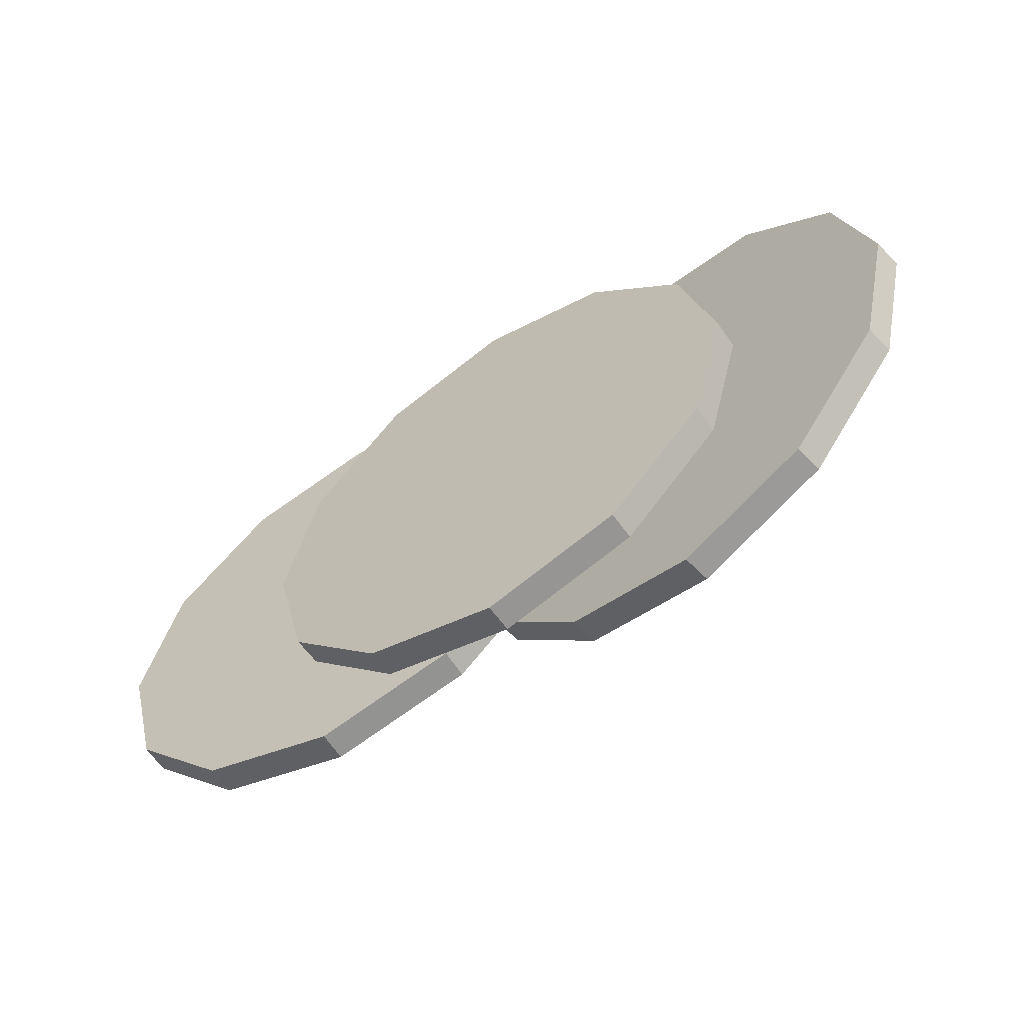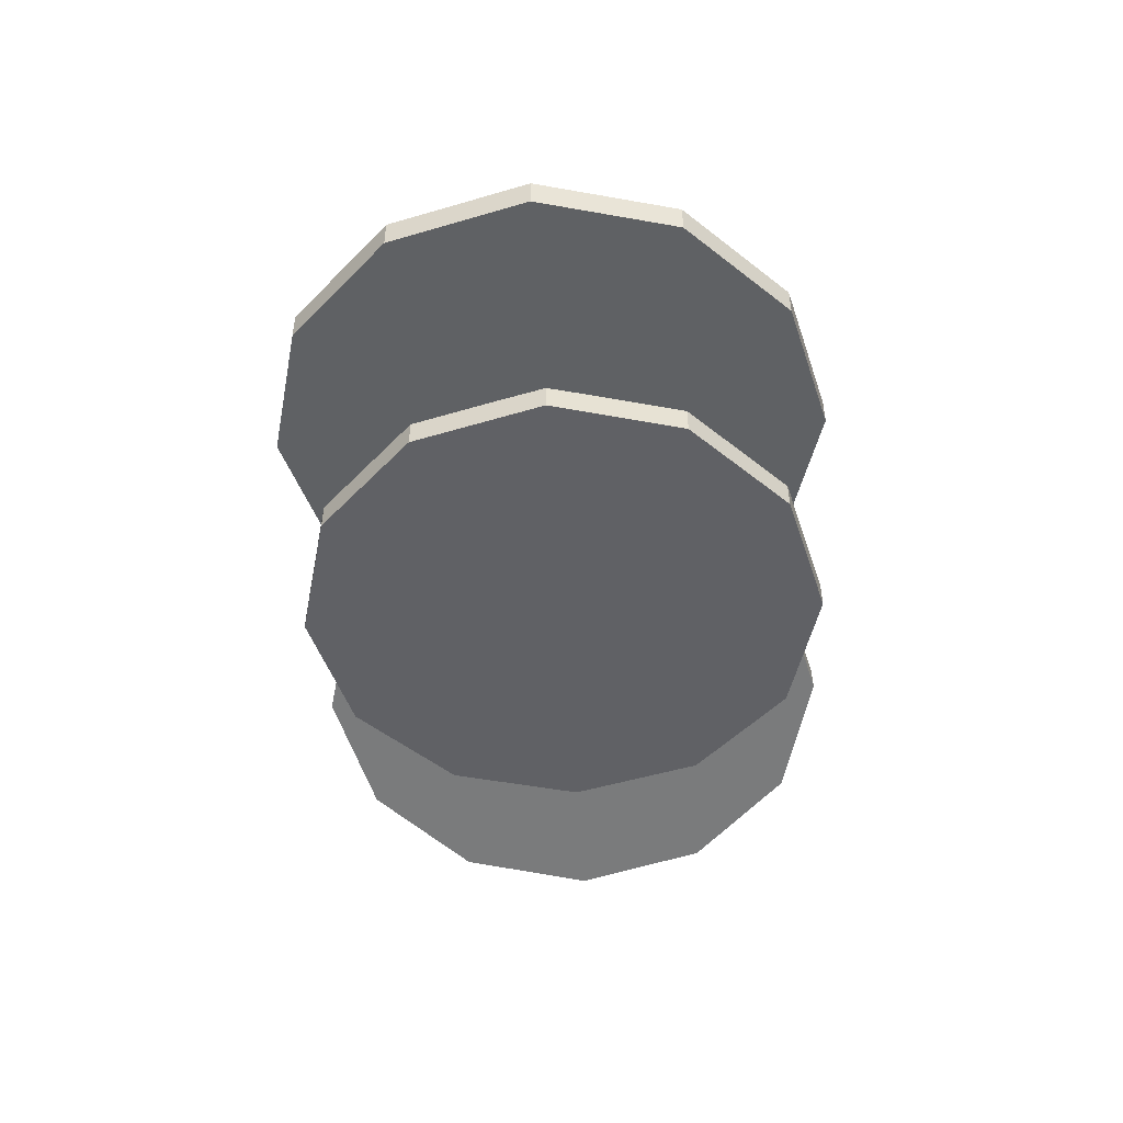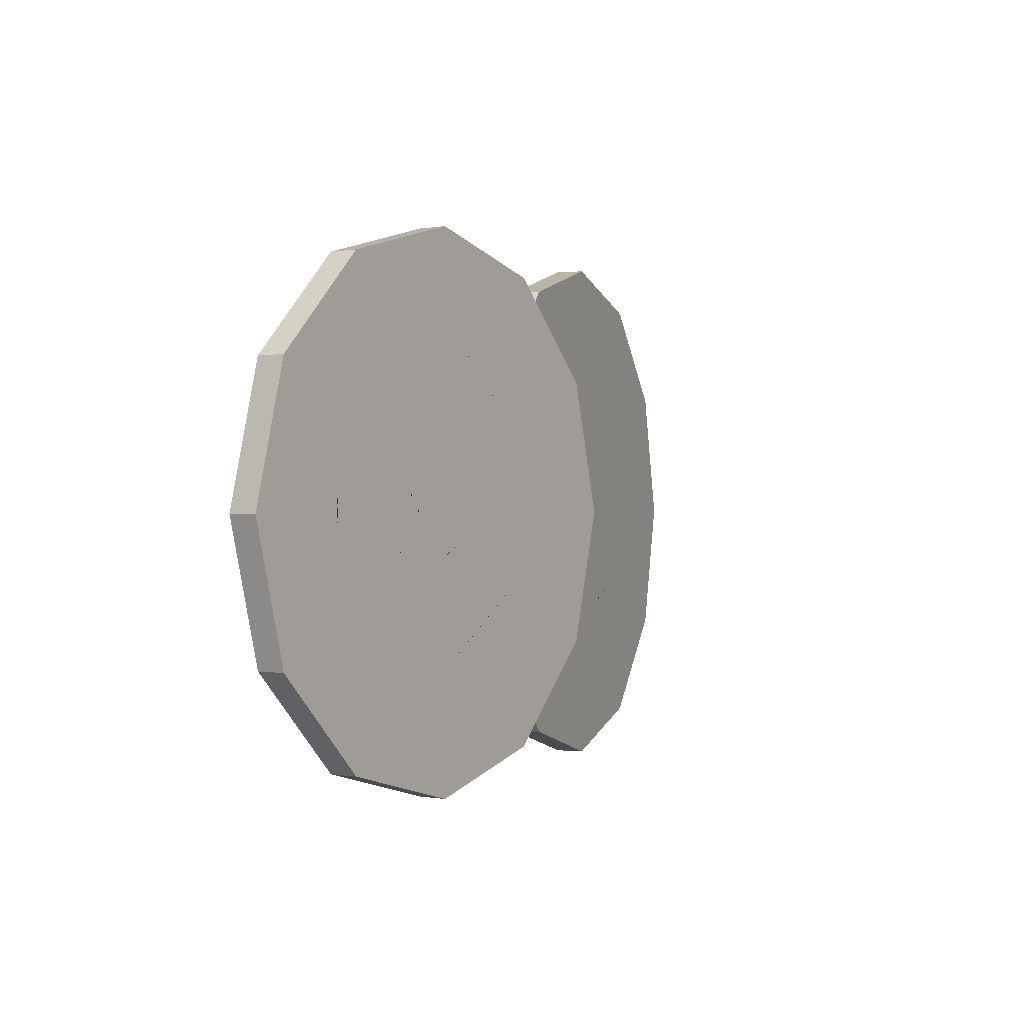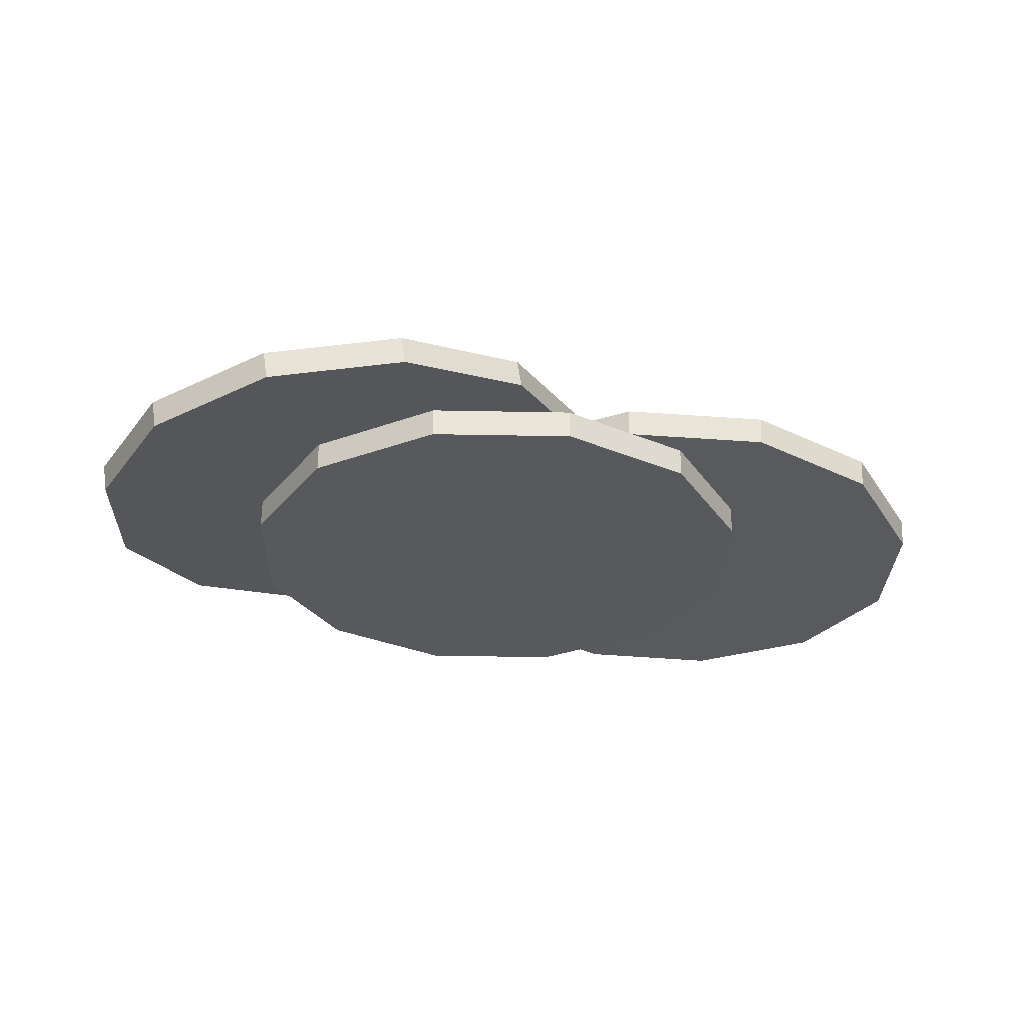
<metadata>
{"format":"obj","ext":"obj","renderer":"f3d","projection":"perspective","resolution":1024,"background":"white","views":[{"elev":-58.6,"azim":34.6,"up":"+Z"},{"elev":-49.4,"azim":-86.6,"up":"+Y"},{"elev":0.2,"azim":114.8,"up":"+Z"},{"elev":-30.0,"azim":163.3,"up":"+Y"}]}
</metadata>
<code>
o Rodaja_Tomate.001
v 0.03232 0.01286 -0.0434
v 0.05375 0.009484 -0.03759
v 0.06944 0.007013 -0.0217
v 0.07519 0.006108 -0
v 0.06944 0.007013 0.0217
v 0.05375 0.009484 0.03759
v 0.03232 0.01286 0.0434
v 0.01088 0.01624 0.03759
v -0.004812 0.01871 0.0217
v -0.01056 0.01961 -0
v -0.004812 0.01871 -0.0217
v 0.01088 0.01624 -0.03759
v 0.03232 0.01286 -0
v 0.05644 0.009061 -0.0423
v 0.03232 0.01286 -0.04885
v 0.0741 0.006279 -0.02442
v 0.08057 0.005261 -0
v 0.0741 0.006279 0.02442
v 0.05644 0.009061 0.0423
v 0.03232 0.01286 0.04885
v 0.00819 0.01666 0.0423
v -0.009471 0.01944 0.02442
v -0.01594 0.02046 -0
v -0.009471 0.01944 -0.02442
v 0.00819 0.01666 -0.0423
v 0.03043 0.01316 -0.003302
v 0.04356 0.01109 -0.04035
v -0.009159 0.01939 -0.005272
v 0.03025 0.01319 0.003617
v 0.04592 0.01072 0.03971
v -0.007959 0.0192 0.009807
v 0.03939 0.01175 -0
v 0.06276 0.008066 -0.02847
v 0.0616 0.008249 0.02964
v 0.03376 0.01263 -0.02142
v 0.02483 0.01404 -0.003581
v 0.03185 0.01294 -0.007288
v 0.02847 0.01347 -0.0244
v 0.01222 0.01603 -0.01369
v 0.01222 0.01603 -0.007339
v 0.02209 0.01447 -0.01793
v 0.0458 0.01074 -0.007801
v 0.06075 0.008383 -0
v 0.0438 0.01105 0.005884
v 0.057 0.008973 -0.01372
v 0.06332 0.007977 -0.009686
v 0.06288 0.008047 0.01239
v 0.0565 0.009051 0.01523
v 0.0191 0.01494 0.005423
v 0.03394 0.0126 0.01211
v 0.02039 0.01474 0.02091
v 0.009094 0.01652 0.01221
v 0.008472 0.01662 0.01919
v 0.02759 0.01361 0.02975
v 0.03529 0.01239 0.02568
v 0.03151 0.007718 -0.0434
v 0.05294 0.004342 -0.03759
v 0.06863 0.00187 -0.0217
v 0.07438 0.000966 0
v 0.06863 0.00187 0.0217
v 0.05294 0.004342 0.03759
v 0.03151 0.007718 0.0434
v 0.01007 0.01109 0.03759
v -0.005622 0.01357 0.0217
v -0.01137 0.01447 -0
v -0.005622 0.01357 -0.0217
v 0.01007 0.01109 -0.03759
v 0.03151 0.007718 -0
v 0.05563 0.003918 -0.0423
v 0.03151 0.007718 -0.04885
v 0.07329 0.001136 -0.02442
v 0.07976 0.000118 0
v 0.07329 0.001136 0.02442
v 0.05563 0.003918 0.0423
v 0.03151 0.007718 0.04885
v 0.00738 0.01152 0.0423
v -0.01028 0.0143 0.02442
v -0.01674 0.01532 -0
v -0.01028 0.0143 -0.02442
v 0.00738 0.01152 -0.0423
v 0.02962 0.008015 -0.003302
v 0.04275 0.005947 -0.04035
v -0.009969 0.01425 -0.005272
v 0.02944 0.008043 0.003617
v 0.04511 0.005575 0.03971
v -0.008769 0.01406 0.009807
v 0.03858 0.006603 -0
v 0.06195 0.002923 -0.02847
v 0.06079 0.003106 0.02964
v 0.03295 0.007491 -0.02142
v 0.02402 0.008897 -0.003581
v 0.03104 0.007792 -0.007288
v 0.02766 0.008324 -0.0244
v 0.01141 0.01088 -0.01369
v 0.01141 0.01088 -0.007339
v 0.02128 0.009329 -0.01793
v 0.04499 0.005595 -0.007801
v 0.05994 0.00324 -0
v 0.04299 0.005909 0.005884
v 0.05619 0.003831 -0.01372
v 0.06251 0.002834 -0.009686
v 0.06207 0.002904 0.01239
v 0.0557 0.003908 0.01523
v 0.01829 0.009799 0.005423
v 0.03313 0.007462 0.01211
v 0.01958 0.009596 0.02091
v 0.008284 0.01138 0.01221
v 0.007662 0.01147 0.01919
v 0.02678 0.008463 0.02975
v 0.03448 0.007249 0.02568
v -0 0.002603 -0.0434
v 0.0217 0.002603 -0.03759
v 0.03759 0.002603 -0.0217
v 0.0434 0.002603 -0
v 0.03759 0.002603 0.0217
v 0.0217 0.002603 0.03759
v -0 0.002603 0.0434
v -0.0217 0.002603 0.03759
v -0.03759 0.002603 0.0217
v -0.0434 0.002603 -0
v -0.03759 0.002603 -0.0217
v -0.0217 0.002603 -0.03759
v -0 0.002603 -0
v 0.02442 0.002603 -0.0423
v -0 0.002603 -0.04885
v 0.0423 0.002603 -0.02442
v 0.04885 0.002603 -0
v 0.0423 0.002603 0.02442
v 0.02442 0.002603 0.0423
v -0 0.002603 0.04885
v -0.02442 0.002603 0.0423
v -0.0423 0.002603 0.02442
v -0.04885 0.002603 -0
v -0.0423 0.002603 -0.02442
v -0.02442 0.002603 -0.0423
v -0.001906 0.002603 -0.003302
v 0.01138 0.002603 -0.04035
v -0.04199 0.002603 -0.005272
v -0.002088 0.002603 0.003617
v 0.01378 0.002603 0.03971
v -0.04077 0.002603 0.009807
v 0.007165 0.002603 -0
v 0.03082 0.002603 -0.02847
v 0.02964 0.002603 0.02964
v 0.001457 0.002603 -0.02142
v -0.007579 0.002603 -0.003581
v -0.000476 0.002603 -0.007288
v -0.003897 0.002603 -0.0244
v -0.02034 0.002603 -0.01369
v -0.02035 0.002603 -0.007339
v -0.01035 0.002603 -0.01793
v 0.01365 0.002603 -0.007801
v 0.02878 0.002603 -0
v 0.01163 0.002603 0.005884
v 0.02498 0.002603 -0.01372
v 0.03139 0.002603 -0.009686
v 0.03094 0.002603 0.01239
v 0.02449 0.002603 0.01523
v -0.01338 0.002603 0.005423
v 0.001645 0.002603 0.01211
v -0.01207 0.002603 0.02091
v -0.02351 0.002603 0.01221
v -0.02414 0.002603 0.01919
v -0.004785 0.002603 0.02975
v 0.003012 0.002603 0.02568
v -0 -0.002603 -0.0434
v 0.0217 -0.002603 -0.03759
v 0.03759 -0.002603 -0.0217
v 0.0434 -0.002603 0
v 0.03759 -0.002603 0.0217
v 0.0217 -0.002603 0.03759
v -0 -0.002603 0.0434
v -0.0217 -0.002603 0.03759
v -0.03759 -0.002603 0.0217
v -0.0434 -0.002603 0
v -0.03759 -0.002603 -0.0217
v -0.0217 -0.002603 -0.03759
v -0 -0.002603 0
v 0.02442 -0.002603 -0.0423
v -0 -0.002603 -0.04885
v 0.0423 -0.002603 -0.02442
v 0.04885 -0.002603 0
v 0.0423 -0.002603 0.02442
v 0.02442 -0.002603 0.0423
v -0 -0.002603 0.04885
v -0.02442 -0.002603 0.0423
v -0.0423 -0.002603 0.02442
v -0.04885 -0.002603 0
v -0.0423 -0.002603 -0.02442
v -0.02442 -0.002603 -0.0423
v -0.001906 -0.002603 -0.003302
v 0.01138 -0.002603 -0.04035
v -0.04199 -0.002603 -0.005272
v -0.002088 -0.002603 0.003617
v 0.01378 -0.002603 0.03971
v -0.04077 -0.002603 0.009807
v 0.007165 -0.002603 0
v 0.03082 -0.002603 -0.02847
v 0.02964 -0.002603 0.02964
v 0.001457 -0.002603 -0.02142
v -0.007579 -0.002603 -0.003581
v -0.000476 -0.002603 -0.007288
v -0.003897 -0.002603 -0.0244
v -0.02034 -0.002603 -0.01369
v -0.02035 -0.002603 -0.007339
v -0.01035 -0.002603 -0.01793
v 0.01365 -0.002603 -0.007801
v 0.02878 -0.002603 0
v 0.01163 -0.002603 0.005884
v 0.02498 -0.002603 -0.01372
v 0.03139 -0.002603 -0.009686
v 0.03094 -0.002603 0.01239
v 0.02449 -0.002603 0.01523
v -0.01338 -0.002603 0.005423
v 0.001645 -0.002603 0.01211
v -0.01207 -0.002603 0.02091
v -0.02351 -0.002603 0.01221
v -0.02414 -0.002603 0.01919
v -0.004785 -0.002603 0.02975
v 0.003012 -0.002603 0.02568
v -0.03872 0.00827 -0.0434
v -0.01706 0.009501 -0.03759
v -0.001198 0.0104 -0.0217
v 0.004607 0.01073 -0
v -0.001198 0.0104 0.0217
v -0.01706 0.009501 0.03759
v -0.03872 0.00827 0.0434
v -0.06039 0.007039 0.03759
v -0.07625 0.006138 0.0217
v -0.08205 0.005808 -0
v -0.07625 0.006138 -0.0217
v -0.06039 0.007039 -0.03759
v -0.03872 0.00827 -0
v -0.01434 0.009656 -0.0423
v -0.03872 0.00827 -0.04885
v 0.003512 0.01067 -0.02442
v 0.01005 0.01104 -0
v 0.003512 0.01067 0.02442
v -0.01434 0.009656 0.0423
v -0.03872 0.00827 0.04885
v -0.06311 0.006884 0.0423
v -0.08096 0.00587 0.02442
v -0.08749 0.005499 -0
v -0.08096 0.00587 -0.02442
v -0.06311 0.006884 -0.0423
v -0.04063 0.008162 -0.003302
v -0.02736 0.008916 -0.04035
v -0.08064 0.005888 -0.005272
v -0.04081 0.008152 0.003617
v -0.02497 0.009052 0.03971
v -0.07943 0.005957 0.009807
v -0.03157 0.008677 -0
v -0.007956 0.01002 -0.02847
v -0.009128 0.009952 0.02964
v -0.03727 0.008353 -0.02142
v -0.04629 0.00784 -0.003581
v -0.0392 0.008243 -0.007288
v -0.04261 0.008049 -0.0244
v -0.05903 0.007116 -0.01369
v -0.05903 0.007116 -0.007339
v -0.04906 0.007683 -0.01793
v -0.0251 0.009044 -0.007801
v -0.009987 0.009903 -0
v -0.02711 0.00893 0.005884
v -0.01378 0.009687 -0.01372
v -0.007383 0.01005 -0.009686
v -0.007831 0.01002 0.01239
v -0.01427 0.009659 0.01523
v -0.05208 0.007511 0.005423
v -0.03708 0.008363 0.01211
v -0.05077 0.007585 0.02091
v -0.06219 0.006936 0.01221
v -0.06282 0.006901 0.01919
v -0.0435 0.007999 0.02975
v -0.03571 0.008441 0.02568
v -0.03843 0.003072 -0.0434
v -0.01676 0.004304 -0.03759
v -0.000902 0.005205 -0.0217
v 0.004902 0.005535 0
v -0.000902 0.005205 0.0217
v -0.01676 0.004304 0.03759
v -0.03843 0.003072 0.0434
v -0.06009 0.001841 0.03759
v -0.07595 0.00094 0.0217
v -0.08176 0.00061 0
v -0.07595 0.00094 -0.0217
v -0.06009 0.001841 -0.03759
v -0.03843 0.003072 0
v -0.01404 0.004458 -0.0423
v -0.03843 0.003072 -0.04885
v 0.003807 0.005472 -0.02442
v 0.01034 0.005844 0
v 0.003807 0.005472 0.02442
v -0.01404 0.004458 0.0423
v -0.03843 0.003072 0.04885
v -0.06281 0.001687 0.0423
v -0.08066 0.000672 0.02442
v -0.08719 0.000301 0
v -0.08066 0.000672 -0.02442
v -0.06281 0.001687 -0.0423
v -0.04033 0.002964 -0.003302
v -0.02706 0.003718 -0.04035
v -0.08034 0.00069 -0.005272
v -0.04051 0.002954 0.003617
v -0.02467 0.003854 0.03971
v -0.07913 0.000759 0.009807
v -0.03127 0.003479 0
v -0.00766 0.004821 -0.02847
v -0.008832 0.004754 0.02964
v -0.03697 0.003155 -0.02142
v -0.04599 0.002642 -0.003581
v -0.0389 0.003045 -0.007288
v -0.04232 0.002851 -0.0244
v -0.05874 0.001918 -0.01369
v -0.05874 0.001918 -0.007339
v -0.04876 0.002485 -0.01793
v -0.0248 0.003847 -0.007801
v -0.009692 0.004705 0
v -0.02682 0.003732 0.005884
v -0.01348 0.00449 -0.01372
v -0.007087 0.004853 -0.009686
v -0.007536 0.004828 0.01239
v -0.01398 0.004462 0.01523
v -0.05178 0.002313 0.005423
v -0.03678 0.003166 0.01211
v -0.05048 0.002388 0.02091
v -0.0619 0.001739 0.01221
v -0.06253 0.001703 0.01919
v -0.0432 0.002801 0.02975
v -0.03542 0.003243 0.02568
f 2 33 14
f 4 43 47 5
f 34 6 19
f 13 2 27 37
f 13 49 29 50
f 1 27 14 15
f 3 4 17 16
f 4 5 18 17
f 33 3 16 14
f 6 30 19
f 7 8 21 20
f 27 35 37
f 9 31 23 22
f 10 28 23
f 8 9 22 21
f 12 1 15 25
f 53 51 54 29
f 14 27 2
f 23 28 11 24
f 37 35 38 26
f 19 30 7 20
f 42 13 44 32
f 11 39 41 12
f 23 31 10
f 11 12 25 24
f 28 40 39 11
f 5 34 19 18
f 2 13 42 33
f 36 40 28
f 41 38 1 12
f 38 41 39 26
f 44 48 47 32
f 45 46 3 33
f 3 46 43 4
f 1 38 35 27
f 8 51 53 9
f 29 54 55 50
f 5 47 48 34
f 31 49 13 10
f 34 48 44
f 49 52 53 29
f 50 55 30
f 33 42 45
f 30 55 54 7
f 31 52 49
f 9 53 52 31
f 7 54 51 8
f 36 28 10 13
f 44 13 6 34
f 50 30 6 13
f 57 69 88
f 59 60 102 98
f 89 74 61
f 68 92 82 57
f 68 91 81
f 56 70 69 82
f 87 99 68
f 58 71 72 59
f 59 72 73 60
f 88 69 71 58
f 61 74 85
f 62 75 76 63
f 82 92 90
f 64 77 78 86
f 65 78 83
f 63 76 77 64
f 67 80 70 56
f 81 94 96
f 69 57 82
f 78 79 66 83
f 92 81 93 90
f 74 75 62 85
f 68 105 84
f 66 67 96 94
f 78 65 86
f 66 79 80 67
f 83 66 94 95
f 60 73 74 89
f 57 88 97 68
f 91 83 95
f 96 67 56 93
f 98 87 101
f 99 87 102 103
f 100 88 58 101
f 58 59 98 101
f 56 82 90 93
f 63 64 108 106
f 84 105 110 109
f 60 89 103 102
f 86 65 68 104
f 89 99 103
f 104 84 108 107
f 105 85 110
f 88 100 97
f 85 62 109 110
f 86 104 107
f 64 86 107 108
f 62 63 106 109
f 68 84 104
f 91 68 65 83
f 92 68 81
f 97 87 68
f 99 89 61 68
f 105 68 61 85
f 15 70 80 25
f 22 77 76 21
f 21 76 75 20
f 20 75 74 19
f 17 72 71 16
f 16 71 69 14
f 19 74 73 18
f 25 80 79 24
f 18 73 72 17
f 24 79 78 23
f 23 78 77 22
f 14 69 70 15
f 37 26 36 13
f 39 40 36 26
f 94 81 91 95
f 81 96 93
f 46 45 42 32
f 84 106 108
f 109 106 84
f 87 98 102
f 87 97 100 101
f 47 43 46 32
f 112 143 124
f 114 153 157 115
f 144 116 129
f 123 112 137 147
f 123 159 139 160
f 111 137 124 125
f 113 114 127 126
f 114 115 128 127
f 143 113 126 124
f 116 140 129
f 117 118 131 130
f 137 145 147
f 119 141 133 132
f 120 138 133
f 118 119 132 131
f 122 111 125 135
f 163 161 164 139
f 124 137 112
f 133 138 121 134
f 147 145 148 136
f 129 140 117 130
f 152 123 154 142
f 121 149 151 122
f 133 141 120
f 121 122 135 134
f 138 150 149 121
f 115 144 129 128
f 112 123 152 143
f 146 150 138
f 151 148 111 122
f 148 151 149 136
f 154 158 157 142
f 155 156 113 143
f 113 156 153 114
f 111 148 145 137
f 118 161 163 119
f 139 164 165 160
f 115 157 158 144
f 141 159 123 120
f 144 158 154
f 159 162 163 139
f 160 165 140
f 143 152 155
f 140 165 164 117
f 141 162 159
f 119 163 162 141
f 117 164 161 118
f 146 138 120 123
f 154 123 116 144
f 160 140 116 123
f 167 179 198
f 169 170 212 208
f 199 184 171
f 178 202 192 167
f 178 201 191
f 166 180 179 192
f 197 209 178
f 168 181 182 169
f 169 182 183 170
f 198 179 181 168
f 171 184 195
f 172 185 186 173
f 192 202 200
f 174 187 188 196
f 175 188 193
f 173 186 187 174
f 177 190 180 166
f 191 204 206
f 179 167 192
f 188 189 176 193
f 202 191 203 200
f 184 185 172 195
f 178 215 194
f 176 177 206 204
f 188 175 196
f 176 189 190 177
f 193 176 204 205
f 170 183 184 199
f 167 198 207 178
f 201 193 205
f 206 177 166 203
f 208 197 211
f 209 197 212 213
f 210 198 168 211
f 168 169 208 211
f 166 192 200 203
f 173 174 218 216
f 194 215 220 219
f 170 199 213 212
f 196 175 178 214
f 199 209 213
f 214 194 218 217
f 215 195 220
f 198 210 207
f 195 172 219 220
f 196 214 217
f 174 196 217 218
f 172 173 216 219
f 178 194 214
f 201 178 175 193
f 202 178 191
f 207 197 178
f 209 199 171 178
f 215 178 171 195
f 125 180 190 135
f 132 187 186 131
f 131 186 185 130
f 130 185 184 129
f 127 182 181 126
f 126 181 179 124
f 129 184 183 128
f 135 190 189 134
f 128 183 182 127
f 134 189 188 133
f 133 188 187 132
f 124 179 180 125
f 147 136 146 123
f 149 150 146 136
f 204 191 201 205
f 191 206 203
f 156 155 152 142
f 194 216 218
f 219 216 194
f 197 208 212
f 197 207 210 211
f 157 153 156 142
f 222 253 234
f 224 263 267 225
f 254 226 239
f 233 222 247 257
f 233 269 249 270
f 221 247 234 235
f 223 224 237 236
f 224 225 238 237
f 253 223 236 234
f 226 250 239
f 227 228 241 240
f 247 255 257
f 229 251 243 242
f 230 248 243
f 228 229 242 241
f 232 221 235 245
f 273 271 274 249
f 234 247 222
f 243 248 231 244
f 257 255 258 246
f 239 250 227 240
f 262 233 264 252
f 231 259 261 232
f 243 251 230
f 231 232 245 244
f 248 260 259 231
f 225 254 239 238
f 222 233 262 253
f 256 260 248
f 261 258 221 232
f 258 261 259 246
f 264 268 267 252
f 265 266 223 253
f 223 266 263 224
f 221 258 255 247
f 228 271 273 229
f 249 274 275 270
f 225 267 268 254
f 251 269 233 230
f 254 268 264
f 269 272 273 249
f 270 275 250
f 253 262 265
f 250 275 274 227
f 251 272 269
f 229 273 272 251
f 227 274 271 228
f 256 248 230 233
f 264 233 226 254
f 270 250 226 233
f 277 289 308
f 279 280 322 318
f 309 294 281
f 288 312 302 277
f 288 311 301
f 276 290 289 302
f 307 319 288
f 278 291 292 279
f 279 292 293 280
f 308 289 291 278
f 281 294 305
f 282 295 296 283
f 302 312 310
f 284 297 298 306
f 285 298 303
f 283 296 297 284
f 287 300 290 276
f 301 314 316
f 289 277 302
f 298 299 286 303
f 312 301 313 310
f 294 295 282 305
f 288 325 304
f 286 287 316 314
f 298 285 306
f 286 299 300 287
f 303 286 314 315
f 280 293 294 309
f 277 308 317 288
f 311 303 315
f 316 287 276 313
f 318 307 321
f 319 307 322 323
f 320 308 278 321
f 278 279 318 321
f 276 302 310 313
f 283 284 328 326
f 304 325 330 329
f 280 309 323 322
f 306 285 288 324
f 309 319 323
f 324 304 328 327
f 325 305 330
f 308 320 317
f 305 282 329 330
f 306 324 327
f 284 306 327 328
f 282 283 326 329
f 288 304 324
f 311 288 285 303
f 312 288 301
f 317 307 288
f 319 309 281 288
f 325 288 281 305
f 235 290 300 245
f 242 297 296 241
f 241 296 295 240
f 240 295 294 239
f 237 292 291 236
f 236 291 289 234
f 239 294 293 238
f 245 300 299 244
f 238 293 292 237
f 244 299 298 243
f 243 298 297 242
f 234 289 290 235
f 257 246 256 233
f 259 260 256 246
f 314 301 311 315
f 301 316 313
f 266 265 262 252
f 304 326 328
f 329 326 304
f 307 318 322
f 307 317 320 321
f 267 263 266 252

</code>
